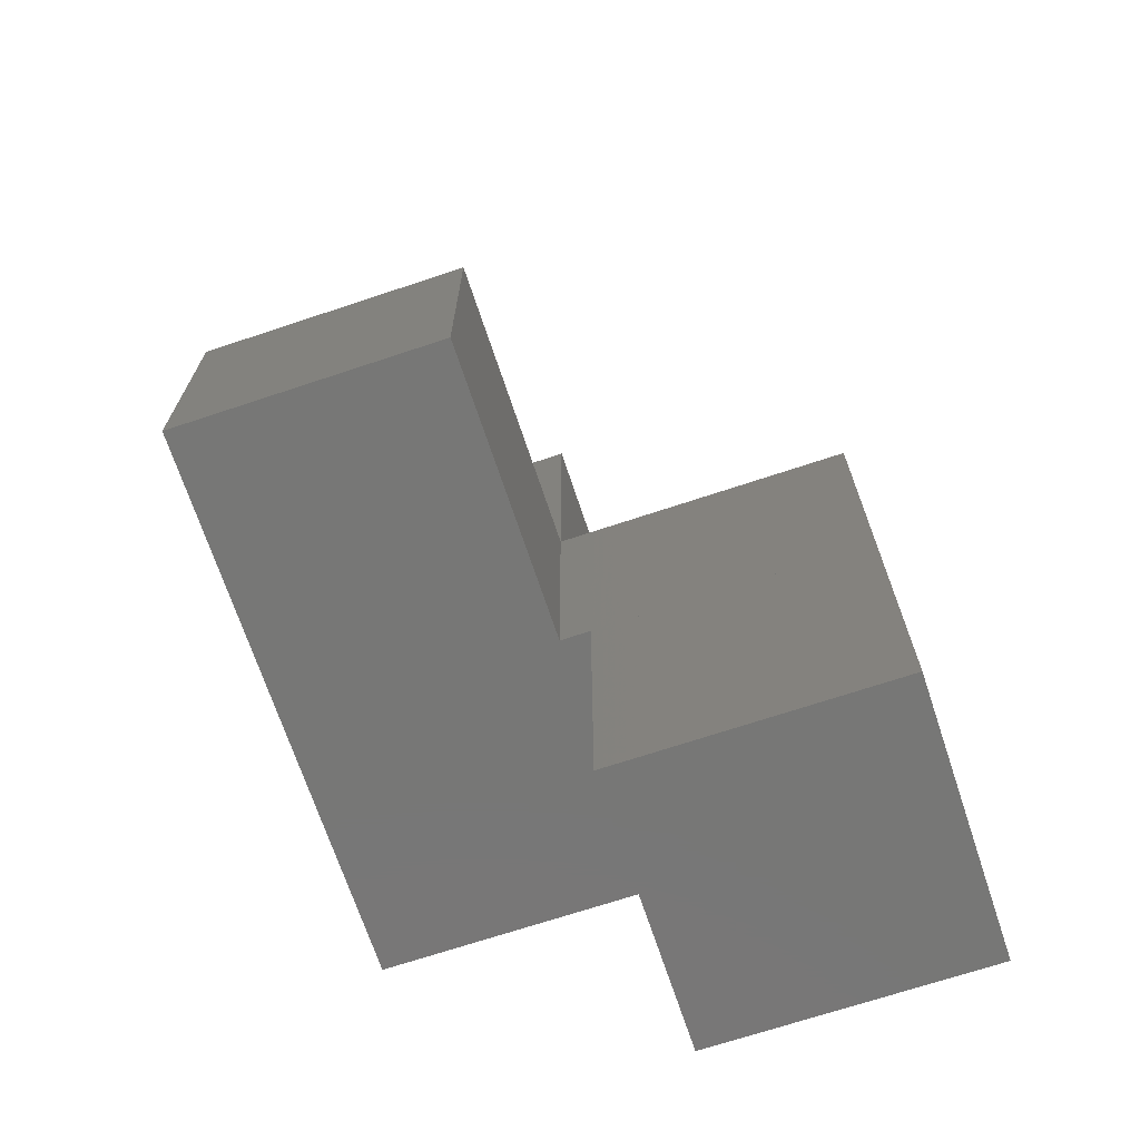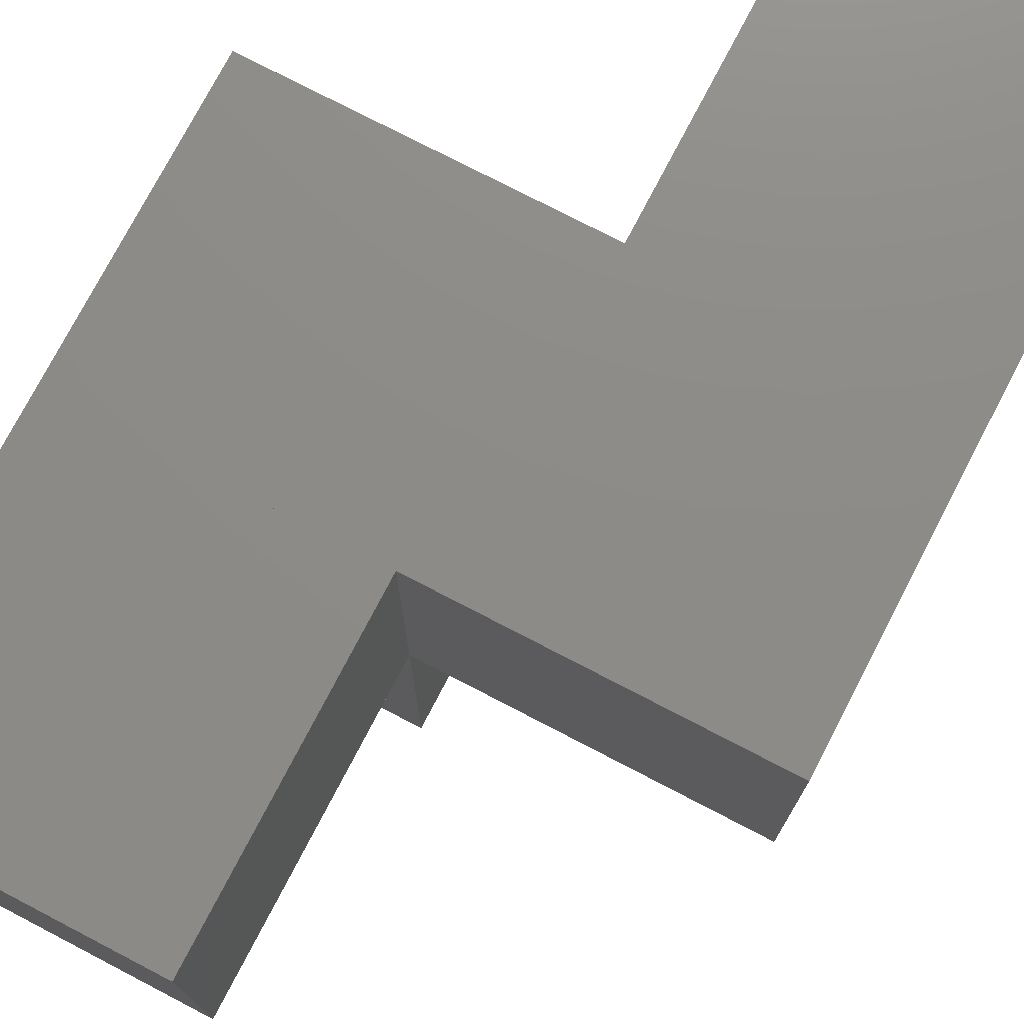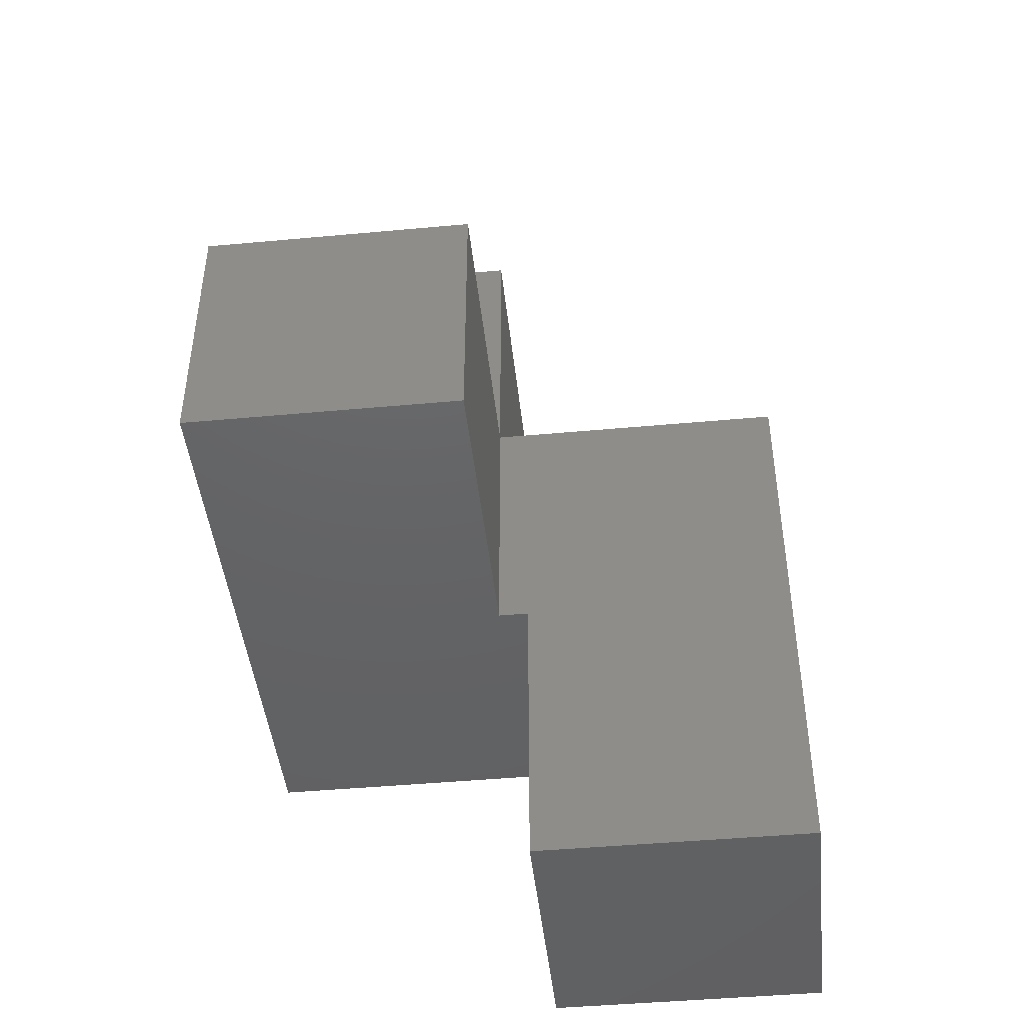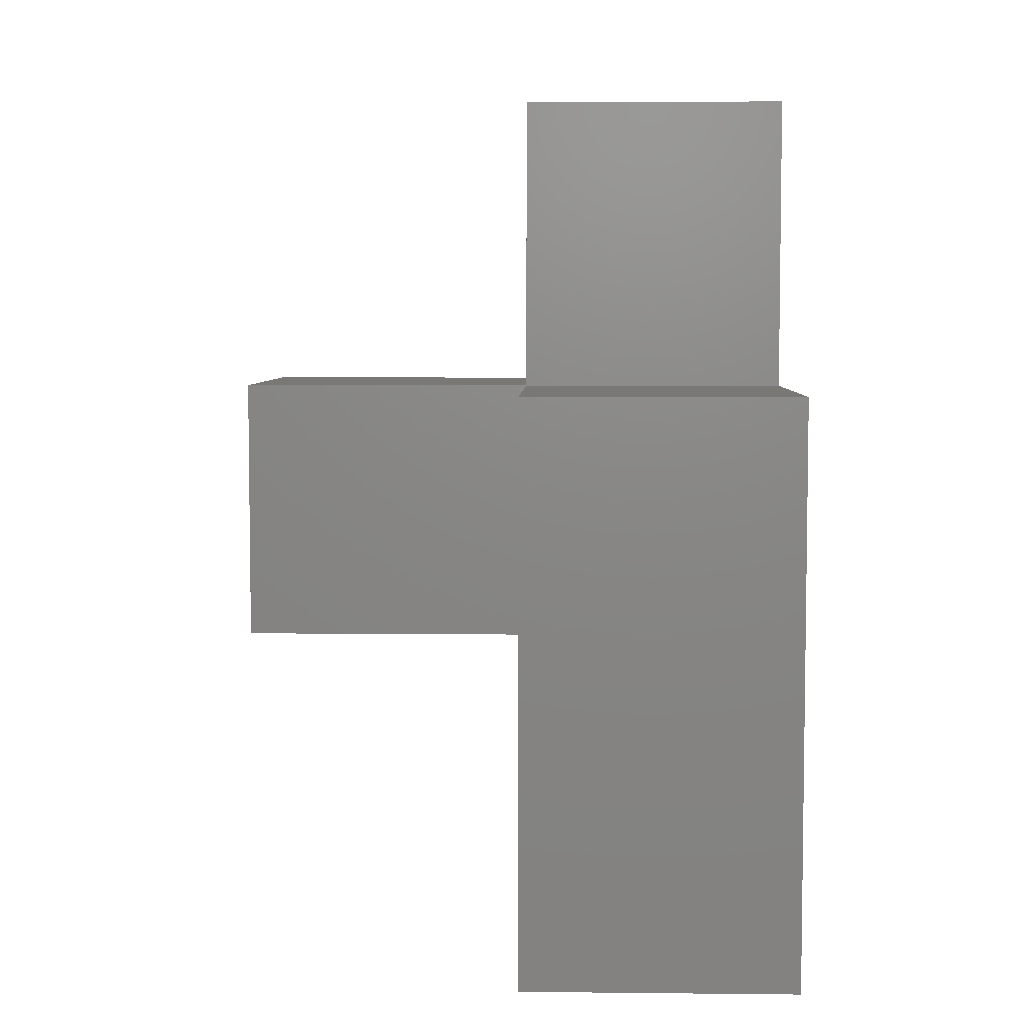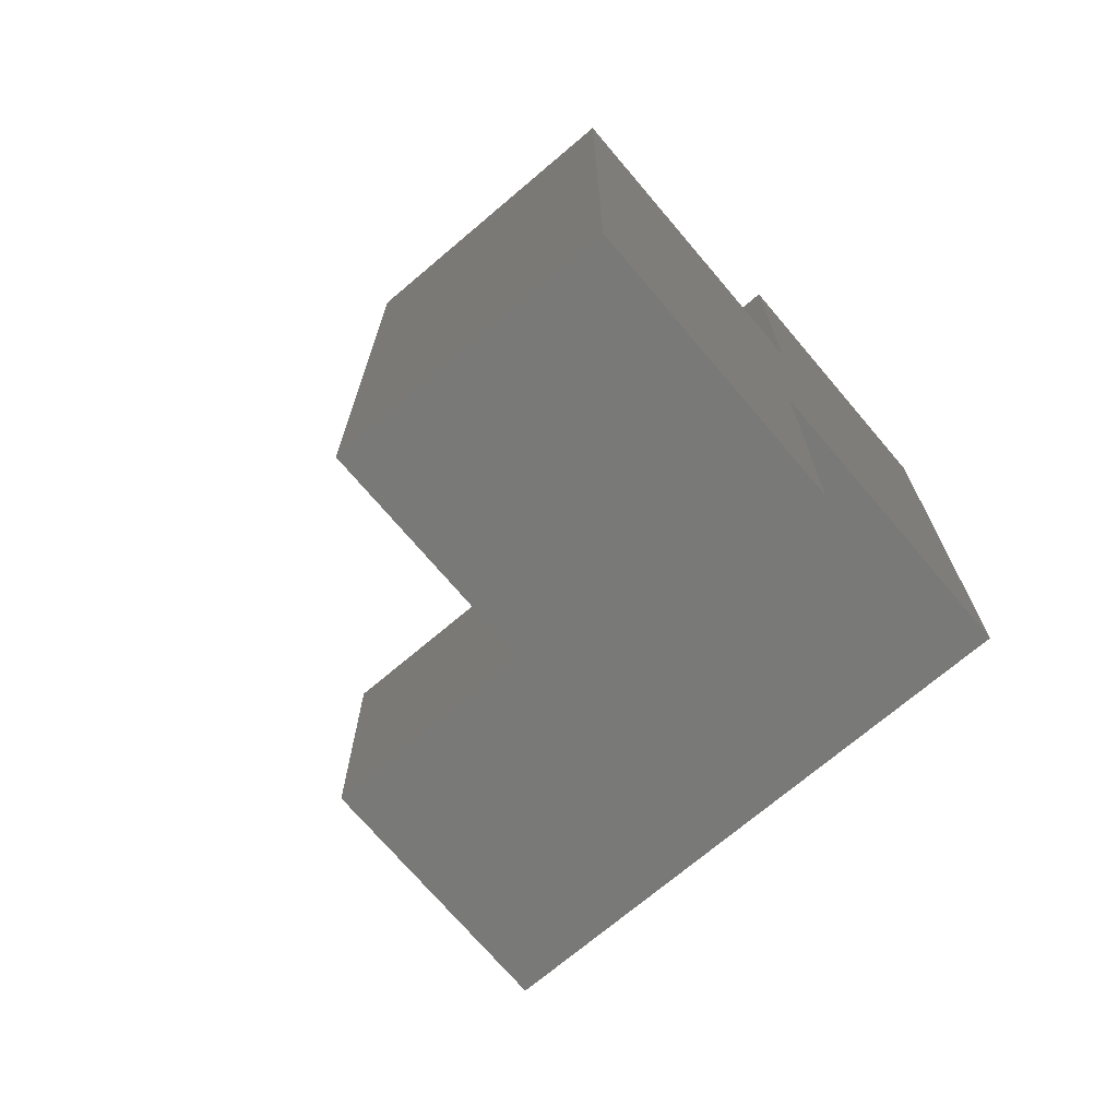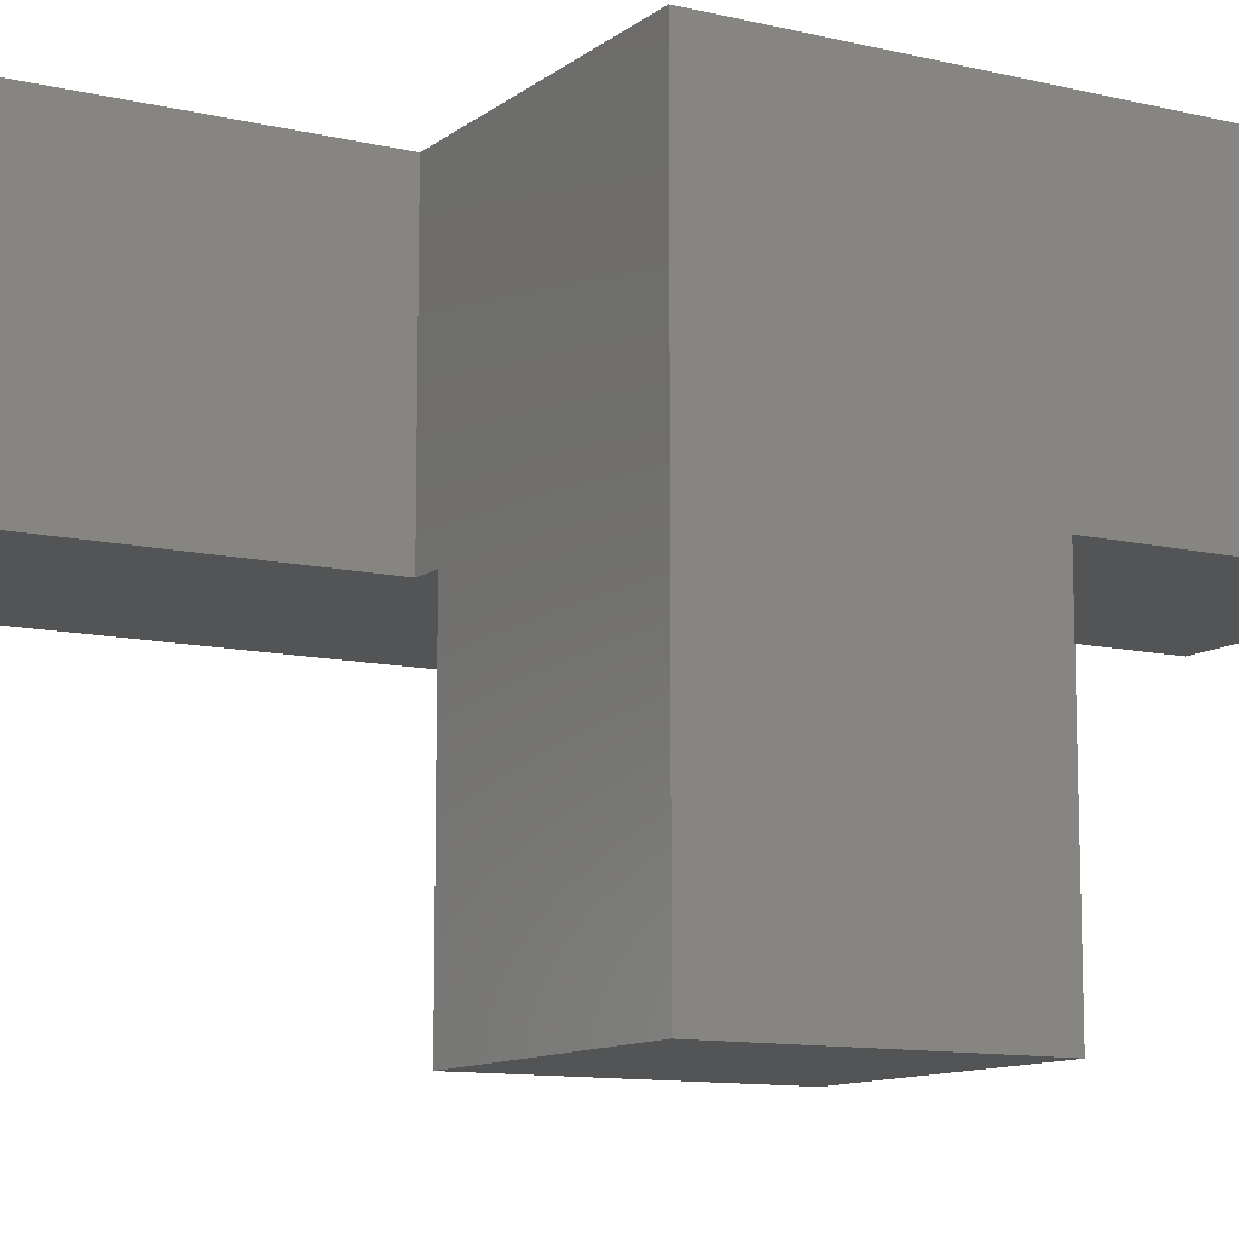
<metadata>
{"format":"stl","ext":"stl","renderer":"f3d","projection":"perspective","resolution":1024,"background":"white","views":[{"elev":-69.8,"azim":18.4,"up":"+Z"},{"elev":75.6,"azim":27.5,"up":"+Y"},{"elev":-45.1,"azim":6.1,"up":"+Z"},{"elev":5.4,"azim":91.8,"up":"+Z"},{"elev":-71.7,"azim":130.3,"up":"+Z"},{"elev":-11.1,"azim":-120.3,"up":"+Y"}]}
</metadata>
<code>
# stl→obj: 25 verts, 96 faces
v 9.5 -9.5 -0.5
v 0.5 -9.5 -0.5
v 9.5 -9.5 -19.5
v 0.5 -9.5 -19.5
v 9.5 -0.5 -0.5
v 9.5 -0.5 -19.5
v 0.5 -0.5 -0.5
v 0.5 -0.5 -19.5
v 19.5 -9.5 -10.5
v 0.5 -9.5 -10.5
v 19.5 -9.5 -19.5
v 19.5 -0.5 -10.5
v 19.5 -0.5 -19.5
v 0.5 -0.5 -10.5
v 9.5 -19.5 -10.5
v 0.5 -19.5 -10.5
v 9.5 -19.5 -19.5
v 0.5 -19.5 -19.5
v 9.5 -0.5 -10.5
v 10.5 -9.5 -10.5
v 19.5 -9.5 -29.5
v 10.5 -9.5 -29.5
v 19.5 -0.5 -29.5
v 10.5 -0.5 -10.5
v 10.5 -0.5 -29.5
f 1 2 3
f 3 2 4
f 5 1 6
f 6 1 3
f 7 5 8
f 8 5 6
f 2 7 4
f 4 7 8
f 2 1 7
f 7 1 5
f 8 6 4
f 4 6 3
f 1 2 3
f 3 2 4
f 5 1 6
f 6 1 3
f 7 5 8
f 8 5 6
f 2 7 4
f 4 7 8
f 2 1 7
f 7 1 5
f 8 6 4
f 4 6 3
f 9 10 11
f 11 10 4
f 12 9 13
f 13 9 11
f 14 12 8
f 8 12 13
f 10 14 4
f 4 14 8
f 10 9 14
f 14 9 12
f 8 13 4
f 4 13 11
f 15 16 17
f 17 16 18
f 19 15 6
f 6 15 17
f 14 19 8
f 8 19 6
f 16 14 18
f 18 14 8
f 16 15 14
f 14 15 19
f 8 6 18
f 18 6 17
f 9 20 21
f 21 20 22
f 12 9 23
f 23 9 21
f 24 12 25
f 25 12 23
f 20 24 22
f 22 24 25
f 20 9 24
f 24 9 12
f 25 23 22
f 22 23 21
f 9 10 11
f 11 10 4
f 12 9 13
f 13 9 11
f 14 12 8
f 8 12 13
f 10 14 4
f 4 14 8
f 10 9 14
f 14 9 12
f 8 13 4
f 4 13 11
f 9 20 21
f 21 20 22
f 12 9 23
f 23 9 21
f 24 12 25
f 25 12 23
f 20 24 22
f 22 24 25
f 20 9 24
f 24 9 12
f 25 23 22
f 22 23 21
f 15 16 17
f 17 16 18
f 19 15 6
f 6 15 17
f 14 19 8
f 8 19 6
f 16 14 18
f 18 14 8
f 16 15 14
f 14 15 19
f 8 6 18
f 18 6 17

</code>
